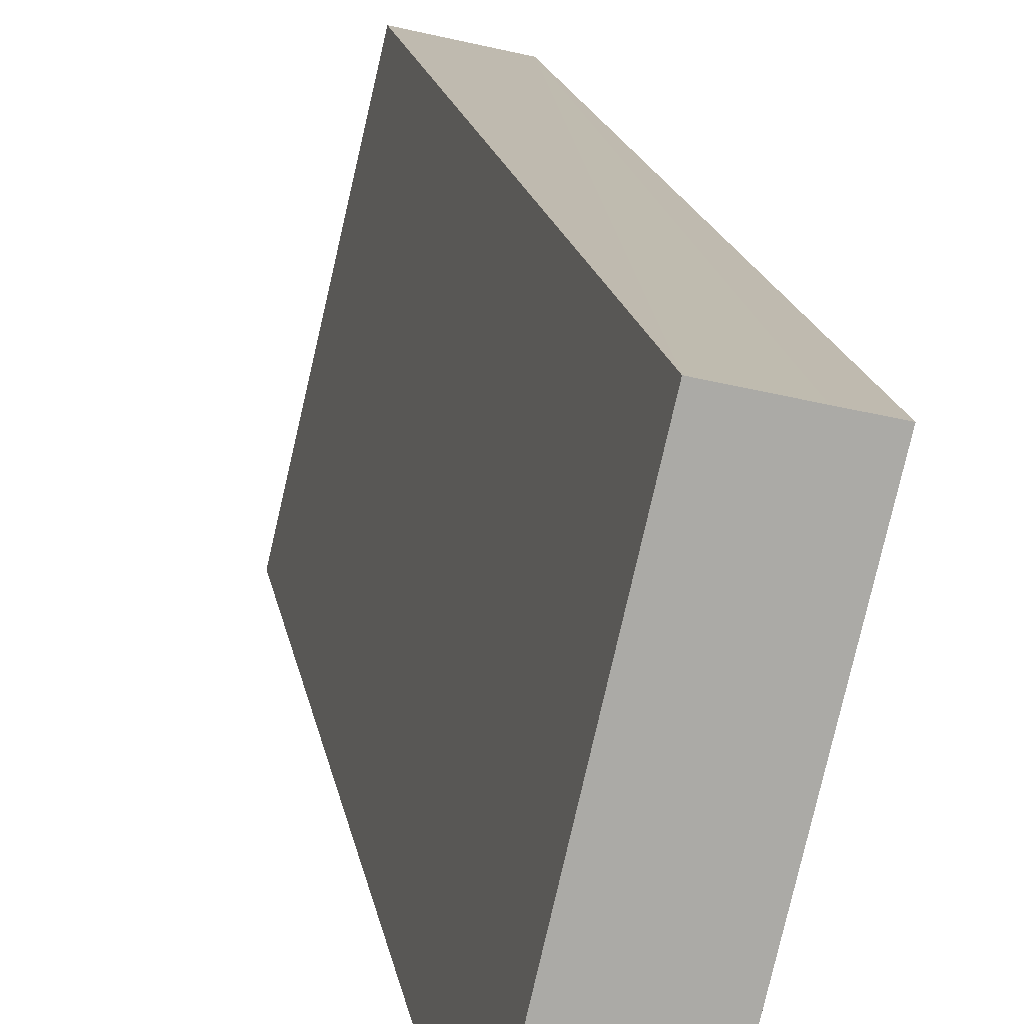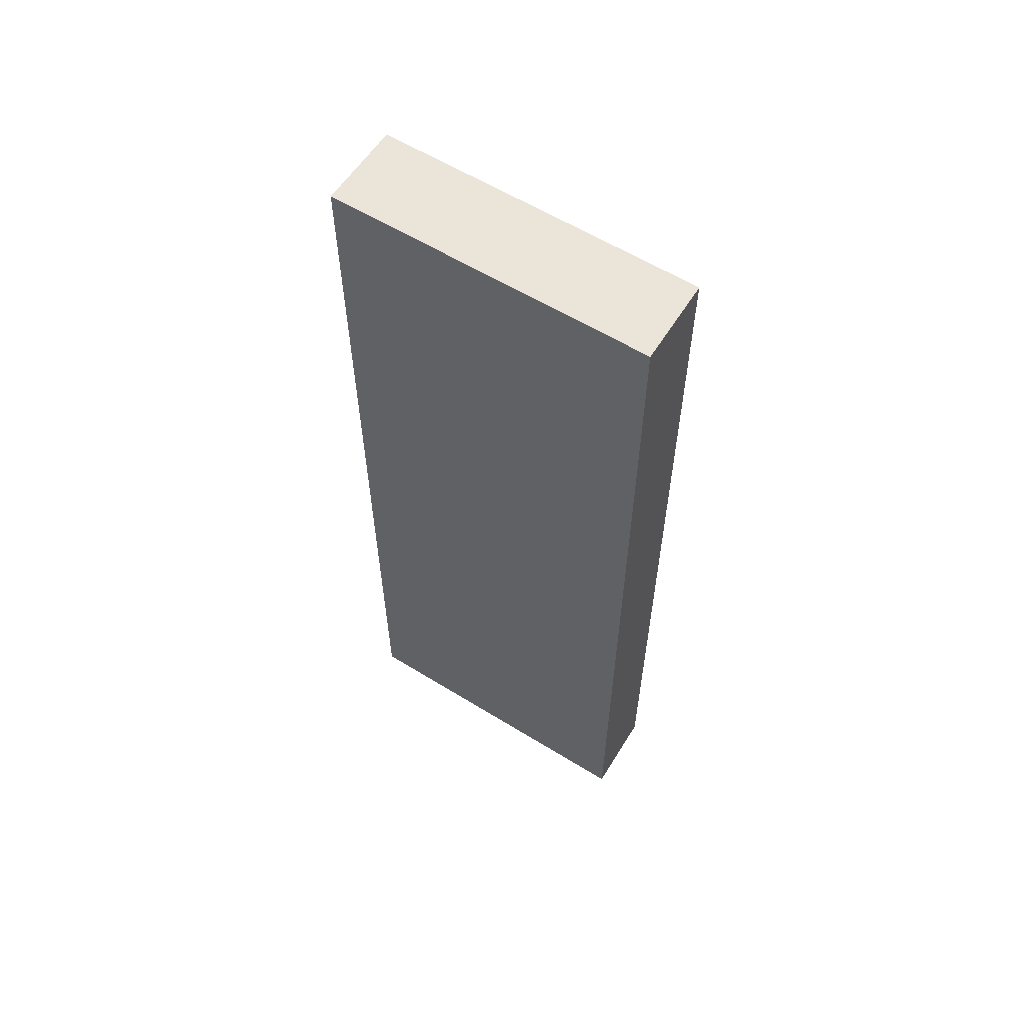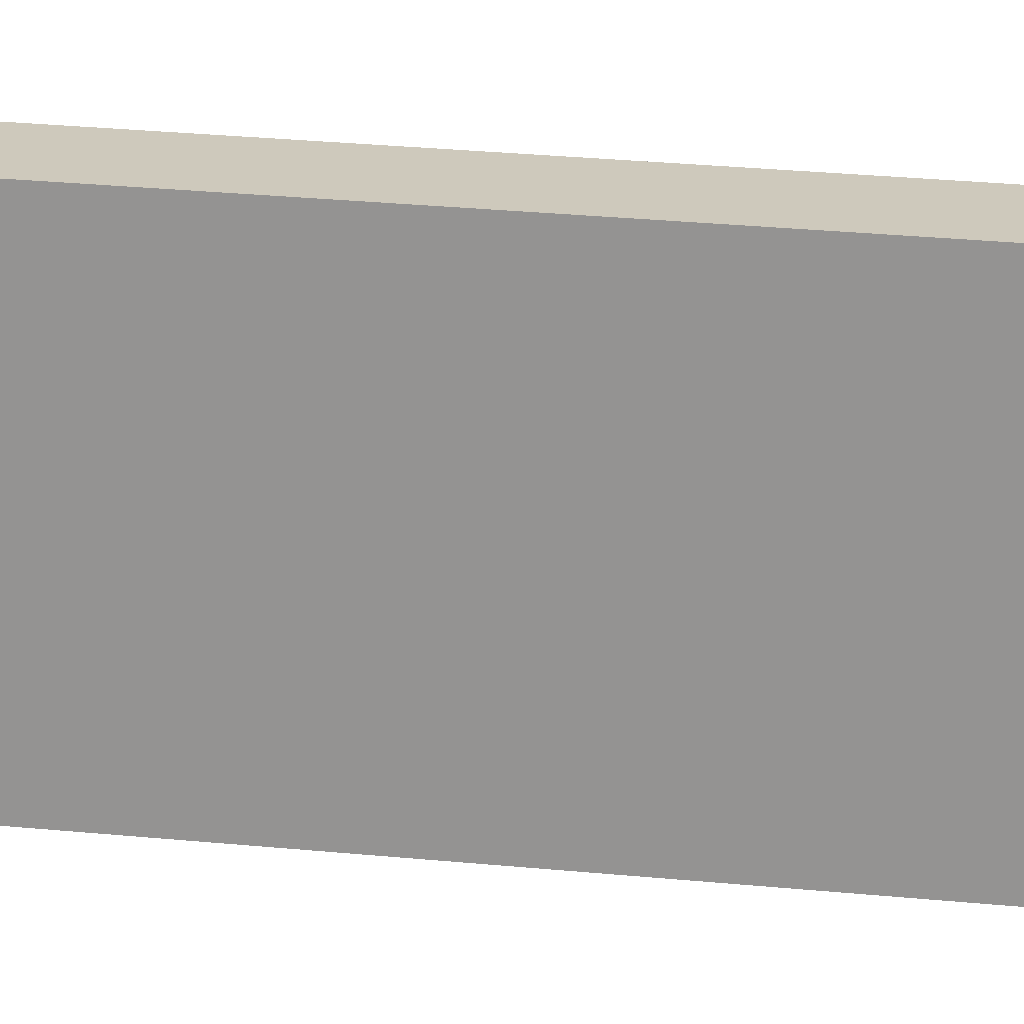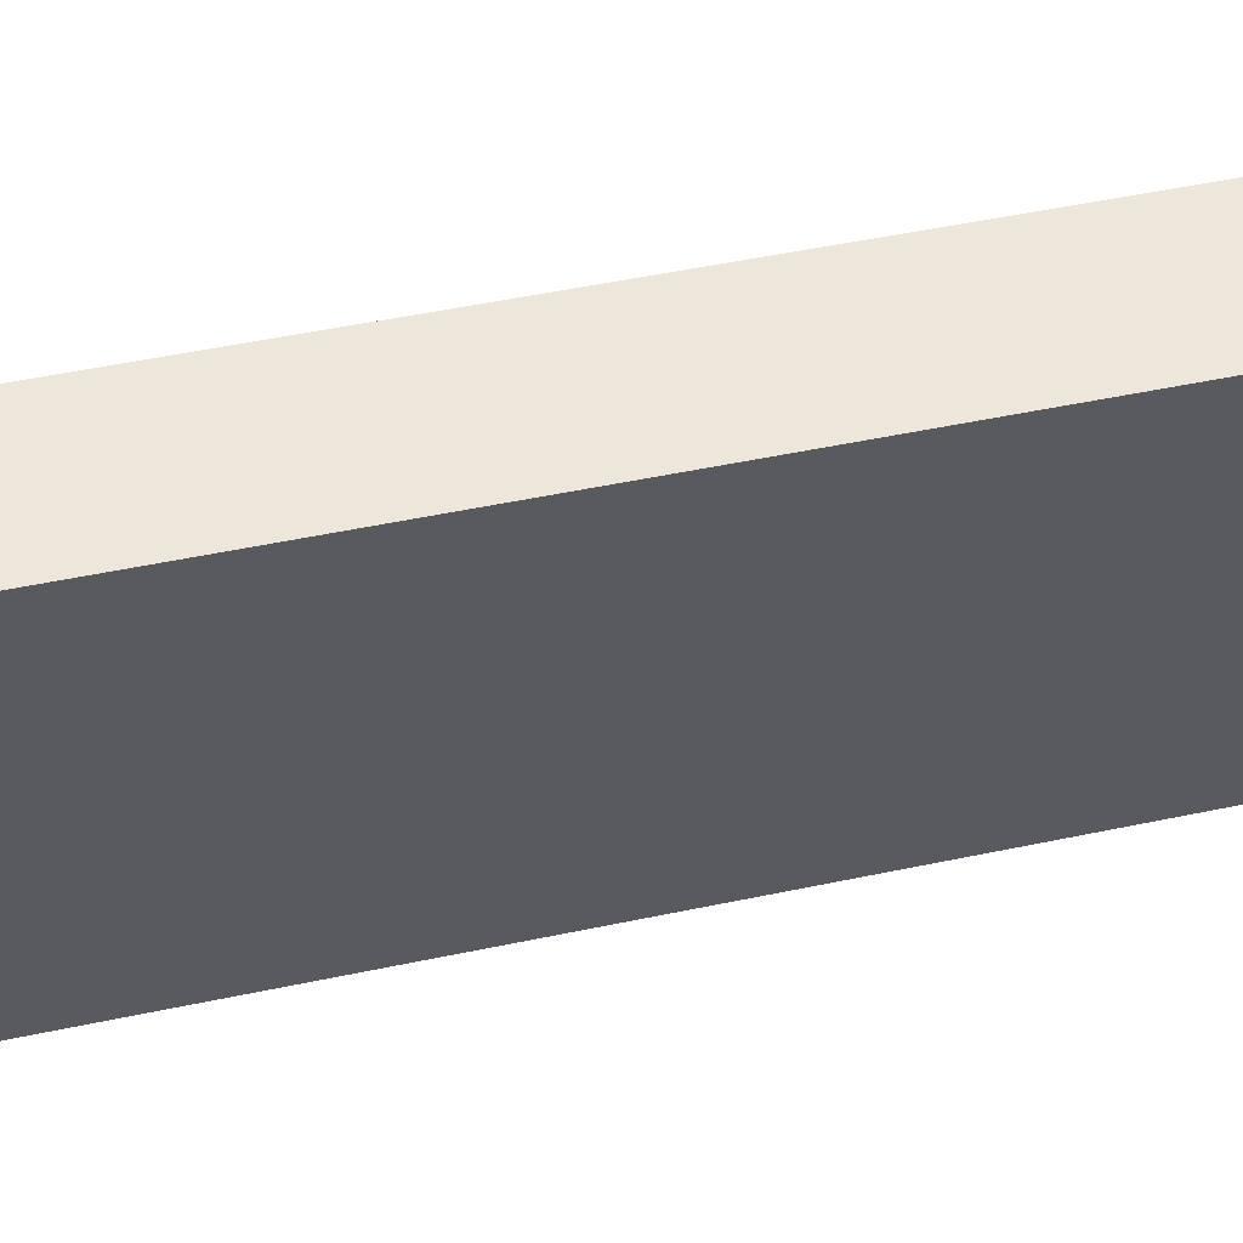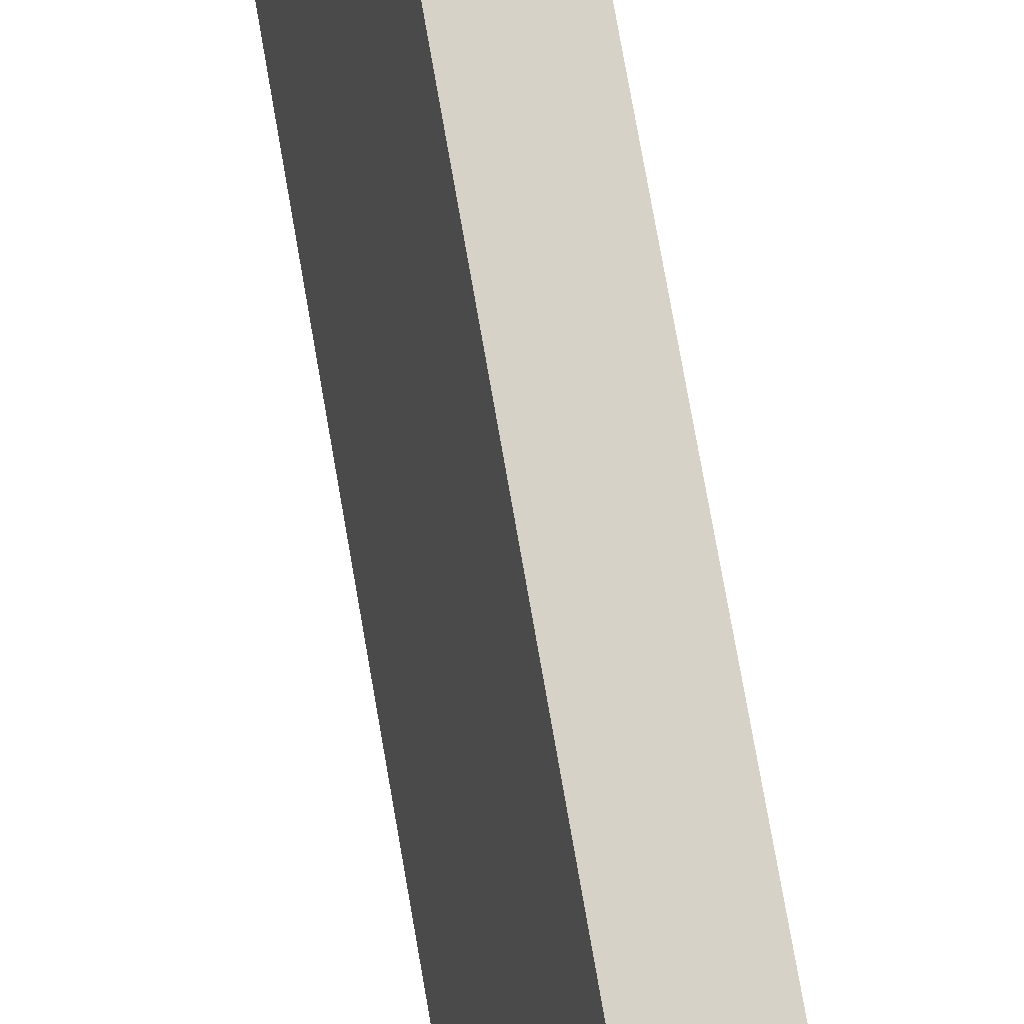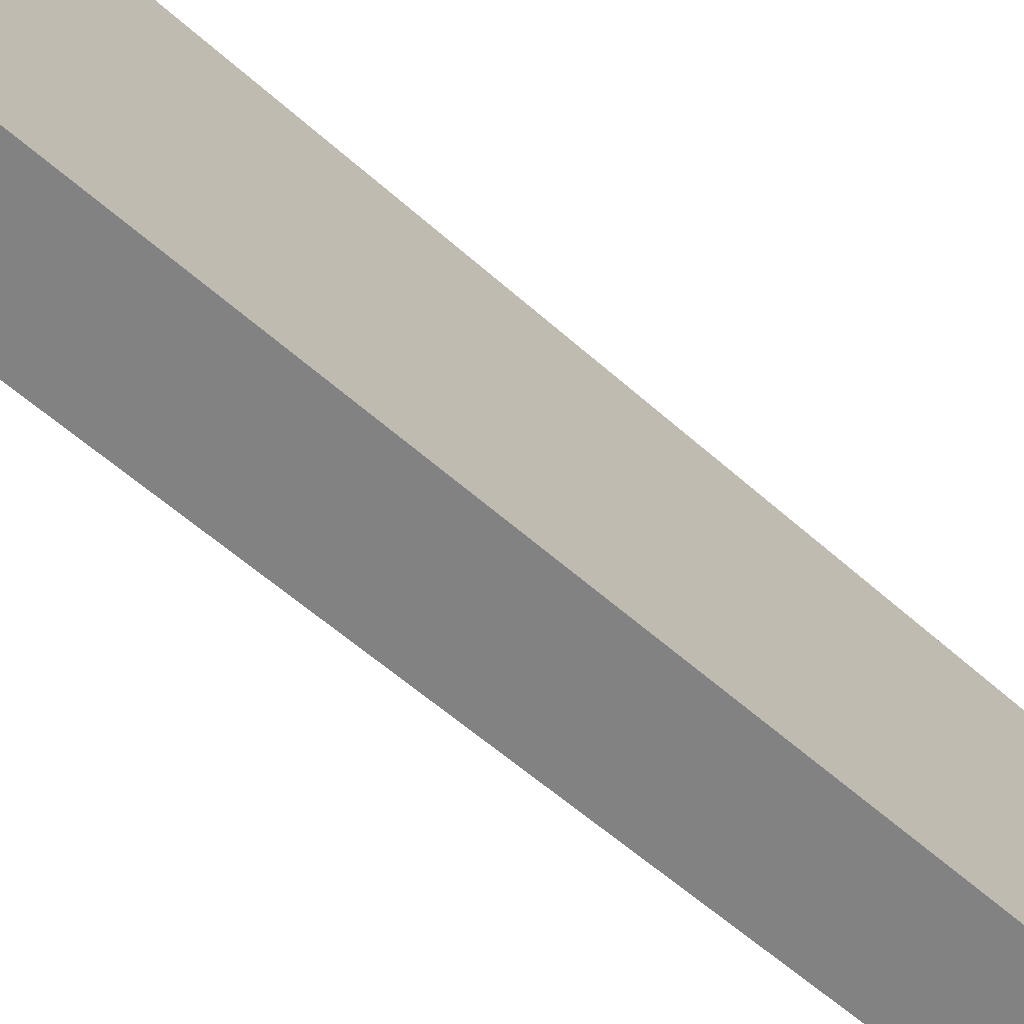
<metadata>
{"format":"obj","ext":"obj","renderer":"f3d","projection":"perspective","resolution":1024,"background":"white","views":[{"elev":14.6,"azim":171.8,"up":"+Z"},{"elev":59.0,"azim":109.4,"up":"+Y"},{"elev":35.1,"azim":97.0,"up":"+Z"},{"elev":44.2,"azim":-104.4,"up":"+Z"},{"elev":78.2,"azim":170.0,"up":"+Z"},{"elev":-51.6,"azim":45.0,"up":"+Z"}]}
</metadata>
<code>
v  0 9.111 5.579e-16
v  1.04 9.111 -3.082
v  0.742 9.111 -3.146
v  1.576 9.111 -2.967
v  0.311 9.111 0.072
v  0.843 9.111 0.197
v  1.576 1.817e-16 -2.967
v  0.742 1.926e-16 -3.146
v  1.04 1.887e-16 -3.082
v  0 0 0
v  0.843 -1.206e-17 0.197
v  0.311 -4.409e-18 0.072
g defaultobject
f 1 2 3
f 2 1 4
f 4 1 5
f 4 5 6
f 7 2 4
f 2 7 3
f 3 7 8
f 8 7 9
f 8 1 3
f 1 8 10
f 10 5 1
f 5 10 6
f 6 10 11
f 11 10 12
f 11 4 6
f 4 11 7
f 9 10 8
f 10 9 7
f 10 7 12
f 12 7 11

</code>
